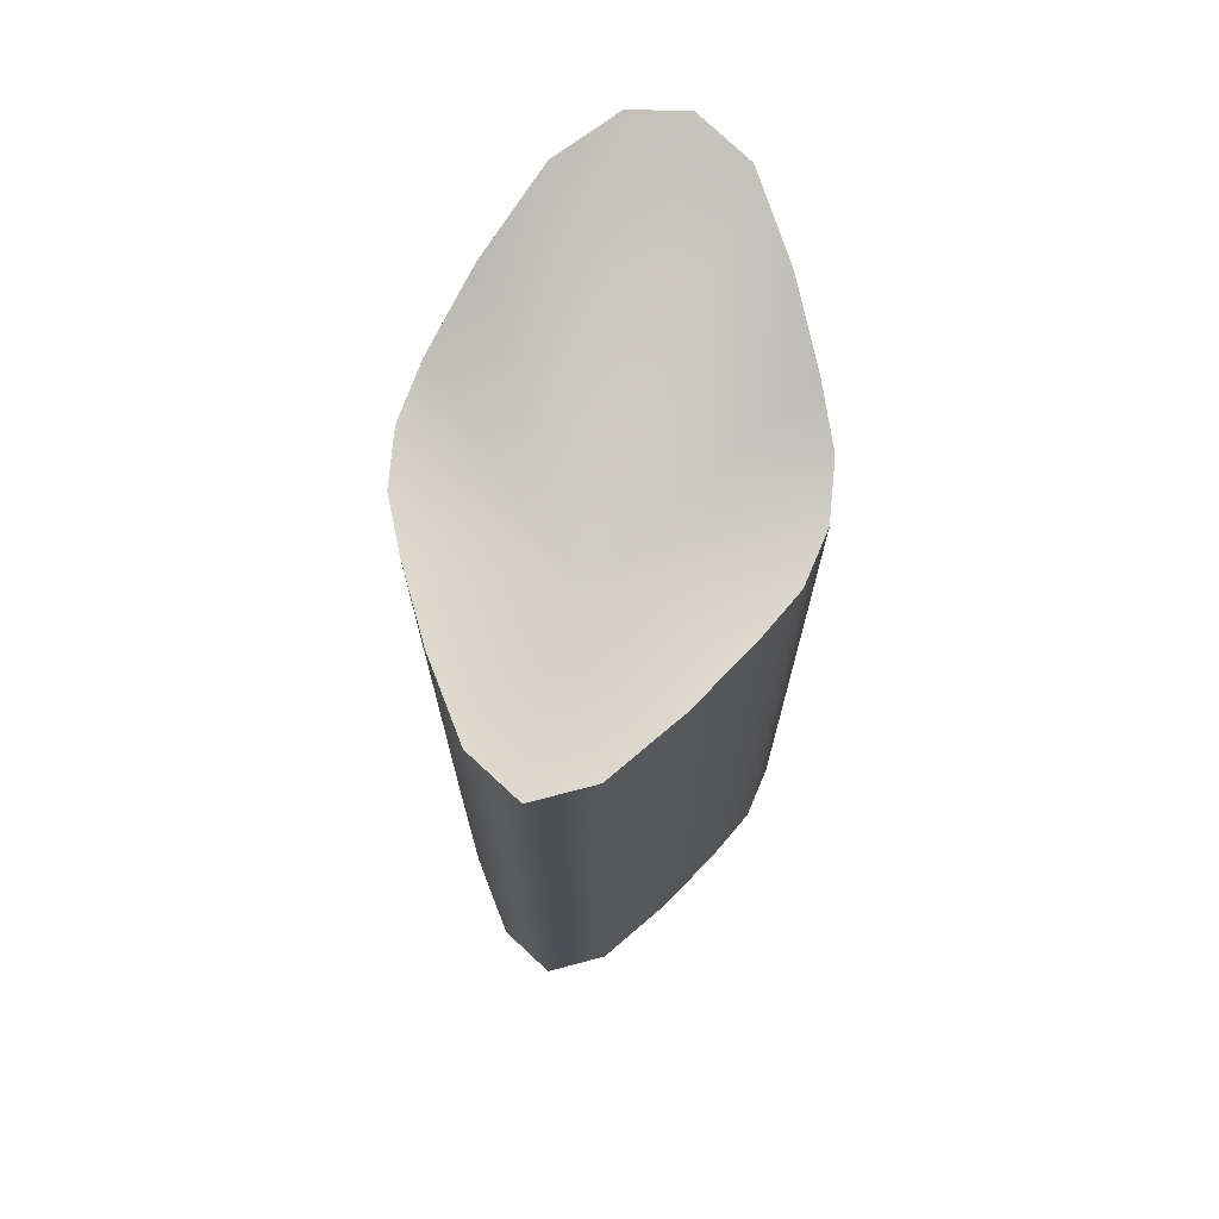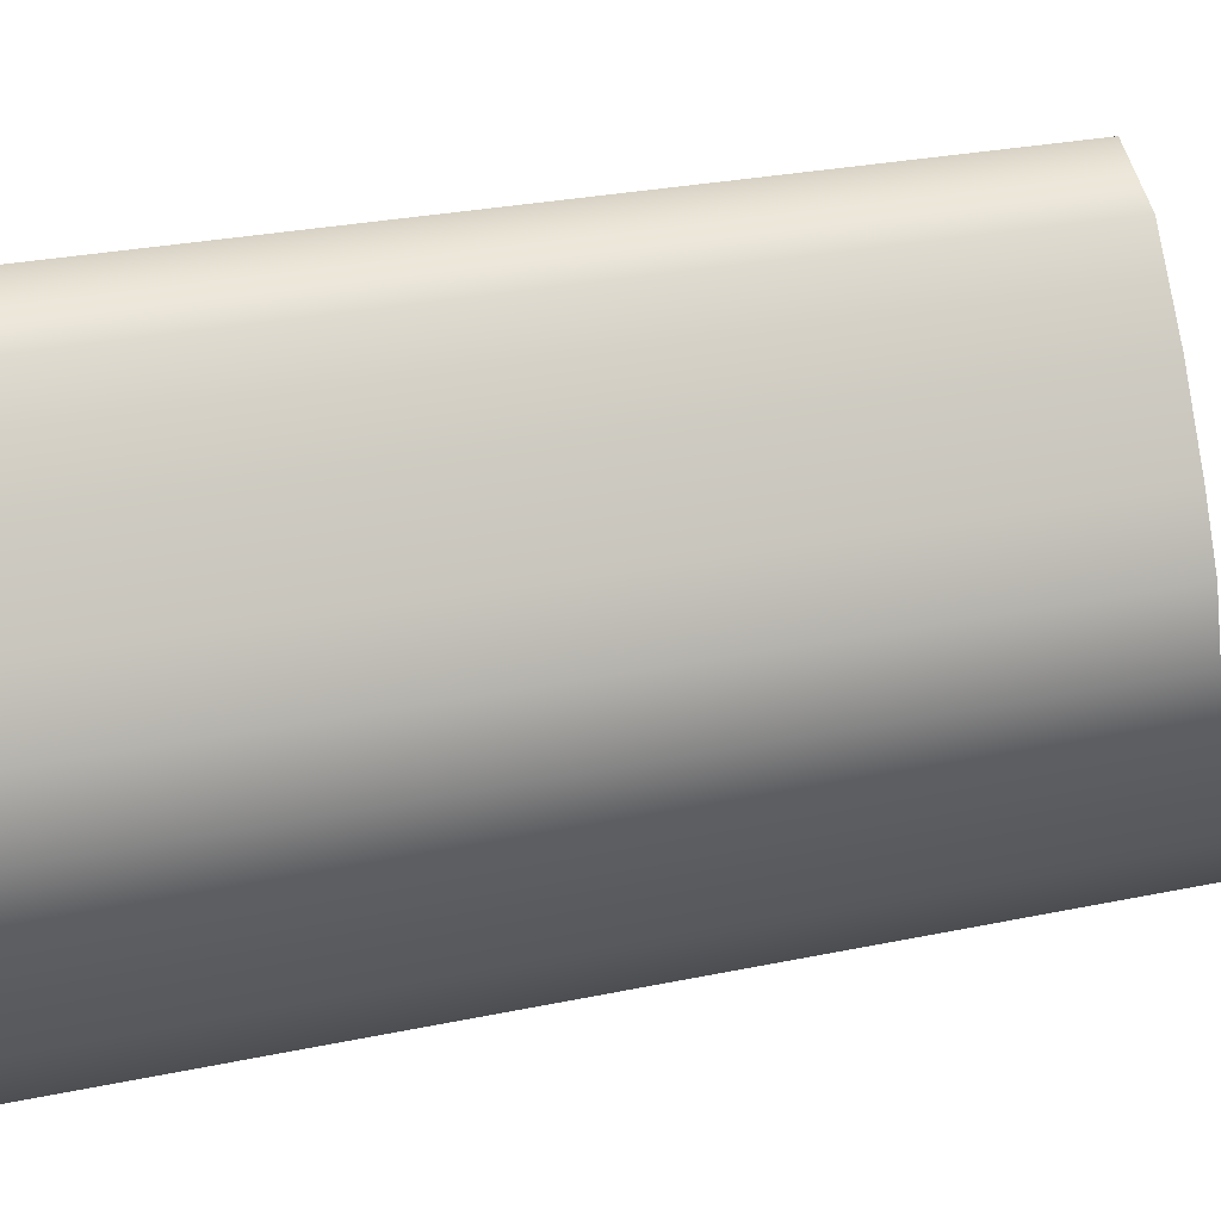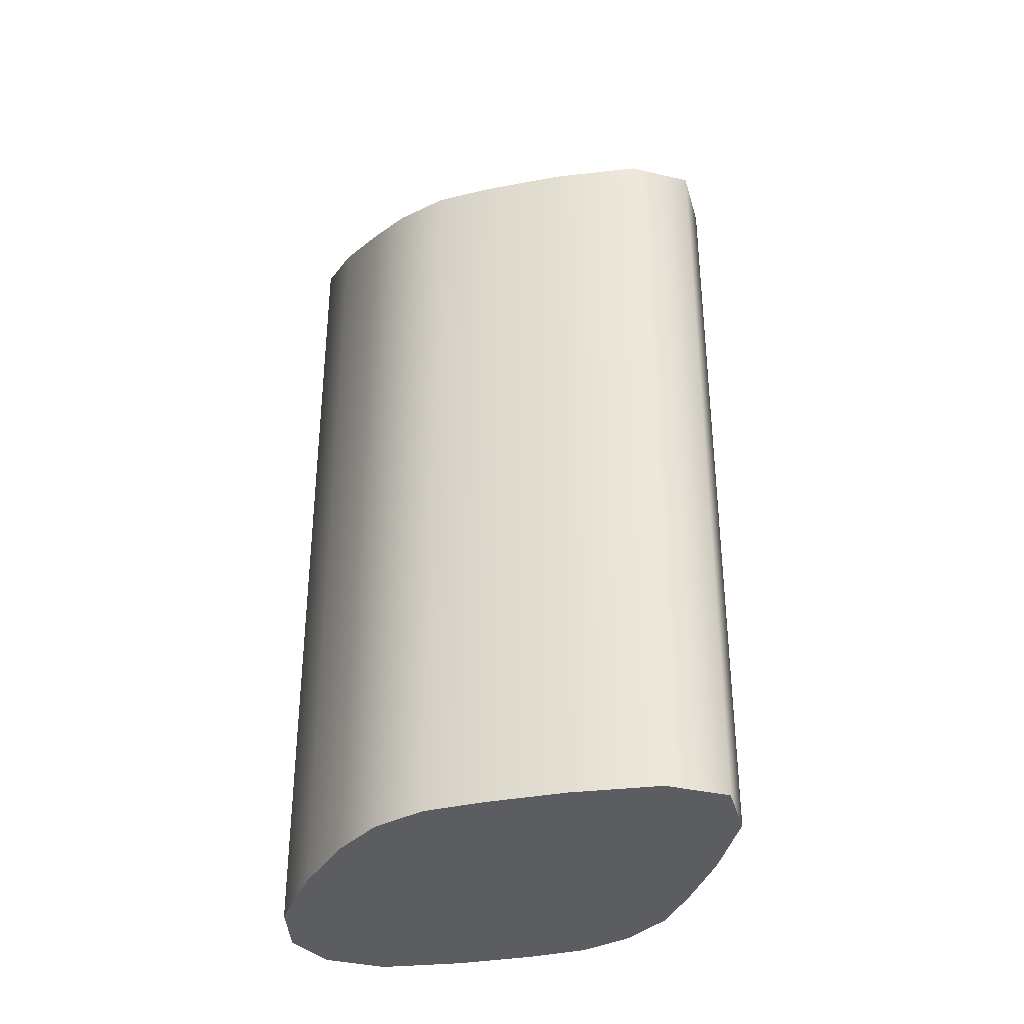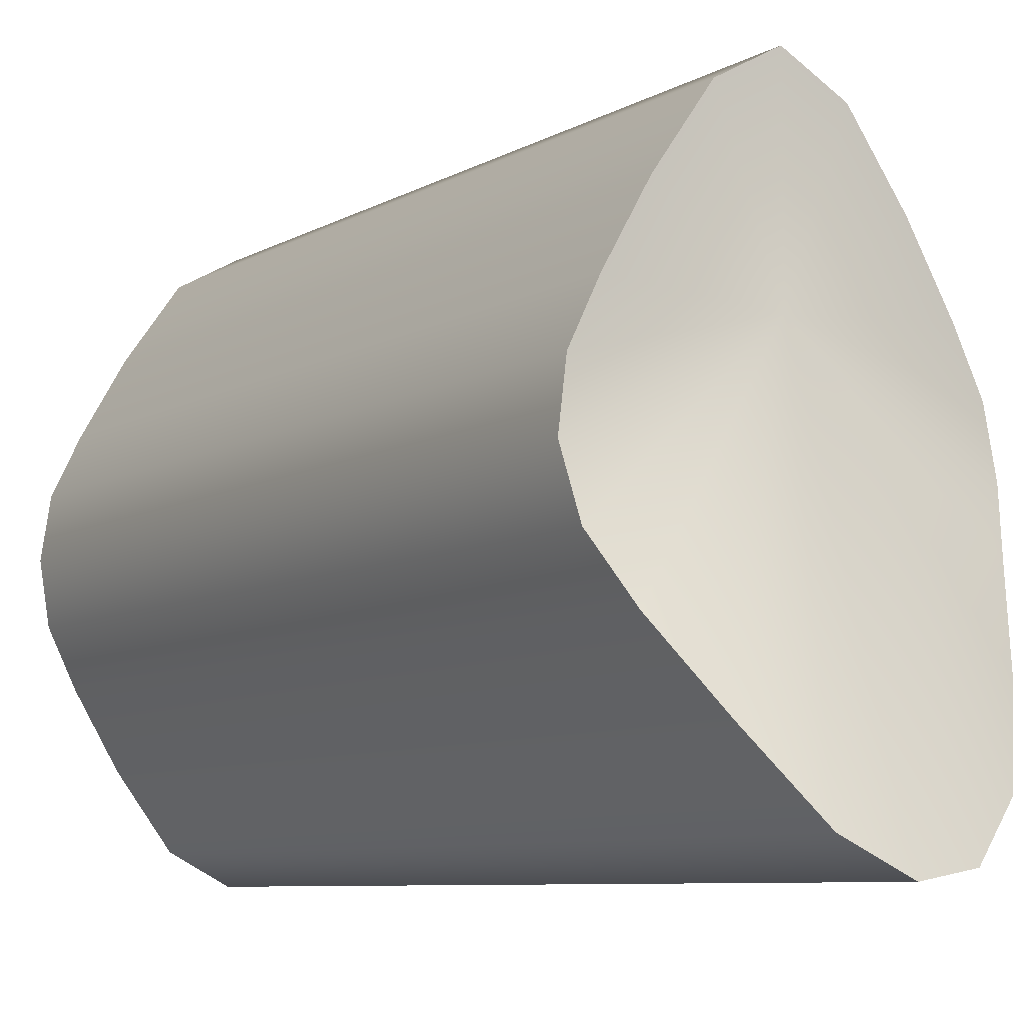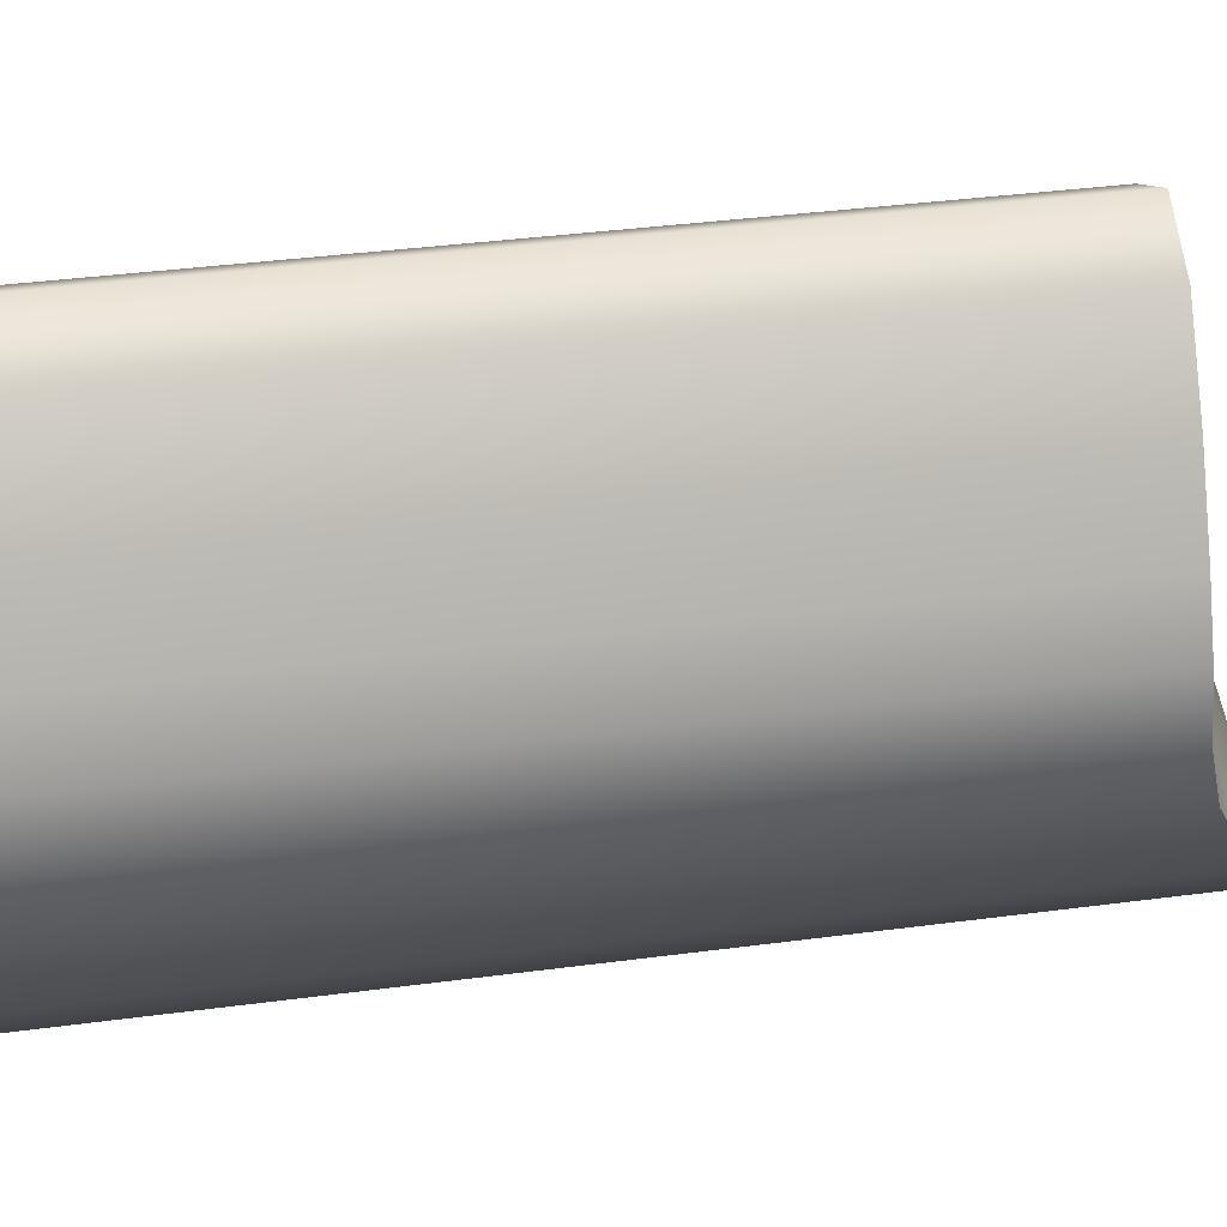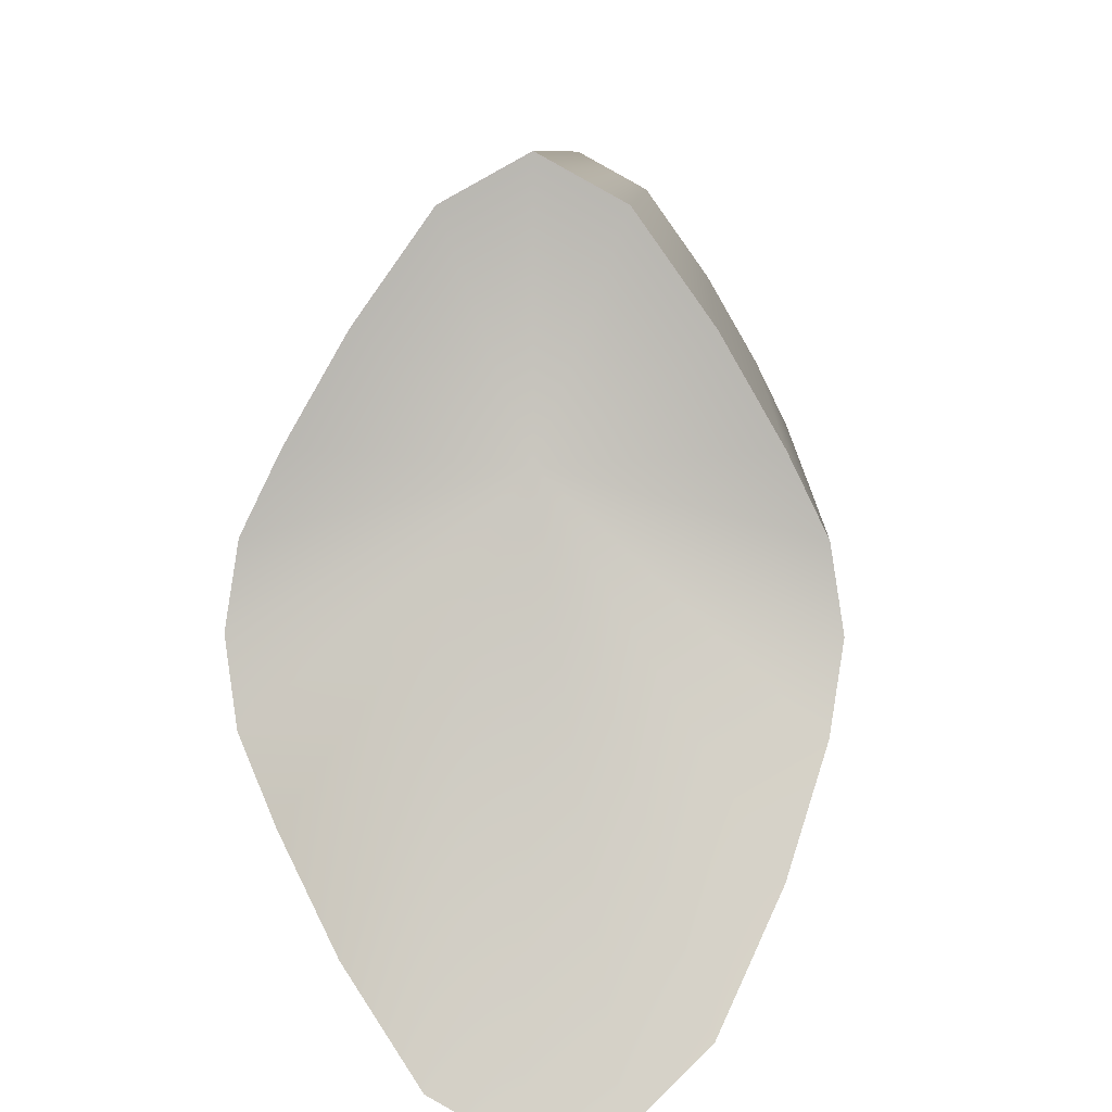
<metadata>
{"format":"obj","ext":"obj","renderer":"f3d","projection":"perspective","resolution":1024,"background":"white","views":[{"elev":71.6,"azim":14.1,"up":"+Y"},{"elev":27.3,"azim":71.9,"up":"+Z"},{"elev":-35.4,"azim":-46.0,"up":"+Y"},{"elev":-7.6,"azim":147.1,"up":"+Z"},{"elev":38.7,"azim":80.6,"up":"+Z"},{"elev":7.3,"azim":-177.7,"up":"+Z"}]}
</metadata>
<code>
v 4.109 0.0815 -3.508
v 3.805 0.0815 -4.128
v 3.33 0.0815 -4.924
v 2.732 0.0815 -5.724
v 2.069 0.0815 -6.069
v 1.406 0.0815 -5.964
v 0.808 0.0815 -5.419
v 0.3334 0.0815 -4.45
v 0.02864 0.0815 -3.53
v -0.07637 0.0815 -2.845
v 0.02864 0.0815 -2.182
v 0.3334 0.0815 -1.559
v 0.808 0.0815 -0.735
v 1.406 0.0815 0.1077
v 2.069 0.0815 0.474
v 2.732 0.0815 0.1077
v 3.33 0.0815 -0.735
v 3.805 0.0815 -1.559
v 4.109 0.0815 -2.182
v 4.214 0.0815 -2.845
v 4.109 9.53 -3.508
v 3.805 9.826 -4.128
v 3.33 10.3 -4.924
v 2.732 10.69 -5.724
v 2.069 10.79 -6.069
v 1.406 10.71 -5.964
v 0.808 10.43 -5.419
v 0.3334 9.944 -4.45
v 0.02864 9.536 -3.53
v -0.07637 9.371 -2.845
v 0.02864 9.337 -2.182
v 0.3334 9.337 -1.559
v 0.808 9.337 -0.735
v 1.406 9.337 0.1077
v 2.069 9.337 0.474
v 2.732 9.337 0.1077
v 3.33 9.337 -0.735
v 3.805 9.337 -1.559
v 4.109 9.337 -2.182
v 4.214 9.371 -2.845
v 2.069 0.0815 -1.671
v 2.069 9.337 -1.671
f 1 2 22 21
f 2 3 23 22
f 3 4 24 23
f 4 5 25 24
f 5 6 26 25
f 6 7 27 26
f 7 8 28 27
f 8 9 29 28
f 9 10 30 29
f 10 11 31 30
f 11 12 32 31
f 12 13 33 32
f 13 14 34 33
f 14 15 35 34
f 15 16 36 35
f 16 17 37 36
f 17 18 38 37
f 18 19 39 38
f 19 20 40 39
f 20 1 21 40
f 2 1 41
f 3 2 41
f 4 3 41
f 5 4 41
f 6 5 41
f 7 6 41
f 8 7 41
f 9 8 41
f 10 9 41
f 11 10 41
f 12 11 41
f 13 12 41
f 14 13 41
f 15 14 41
f 16 15 41
f 17 16 41
f 18 17 41
f 19 18 41
f 20 19 41
f 1 20 41
f 21 22 42
f 22 23 42
f 23 24 42
f 24 25 42
f 25 26 42
f 26 27 42
f 27 28 42
f 28 29 42
f 29 30 42
f 30 31 42
f 31 32 42
f 32 33 42
f 33 34 42
f 34 35 42
f 35 36 42
f 36 37 42
f 37 38 42
f 38 39 42
f 39 40 42
f 40 21 42

</code>
